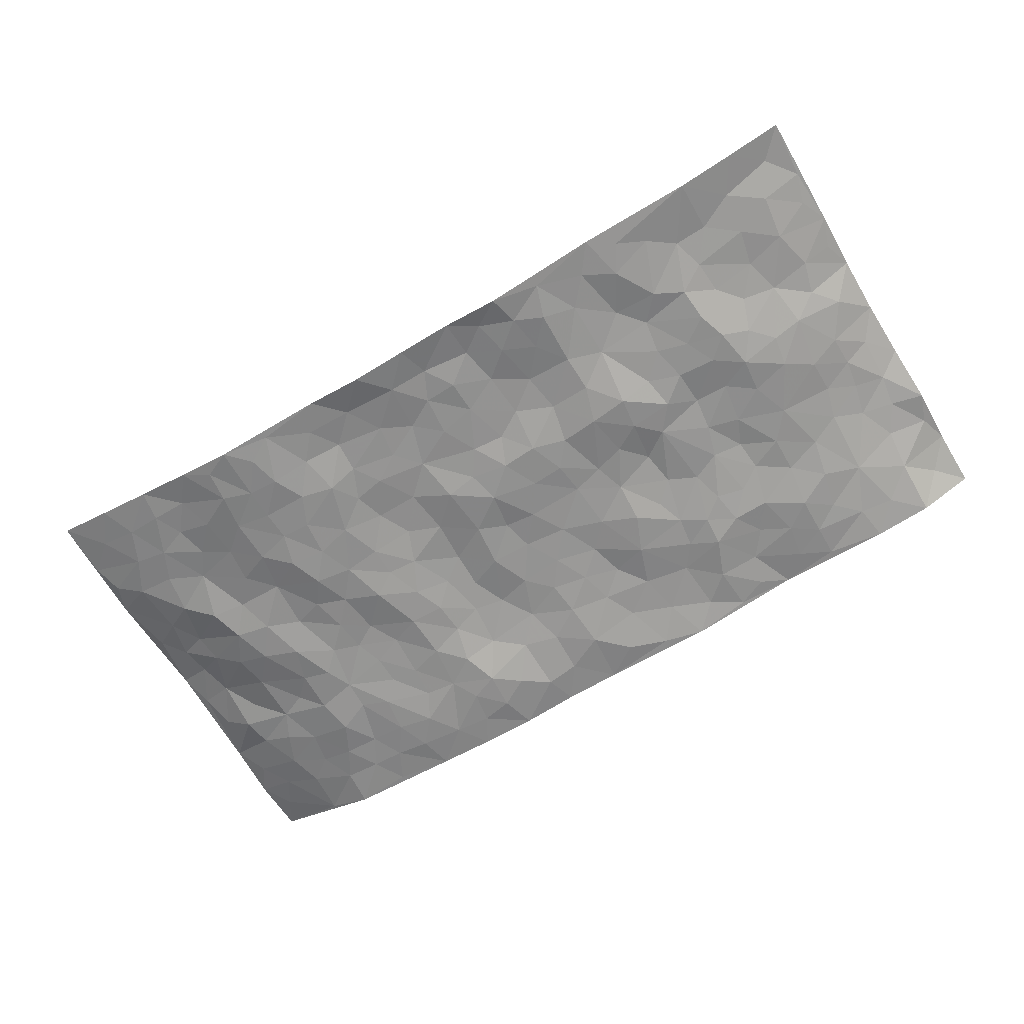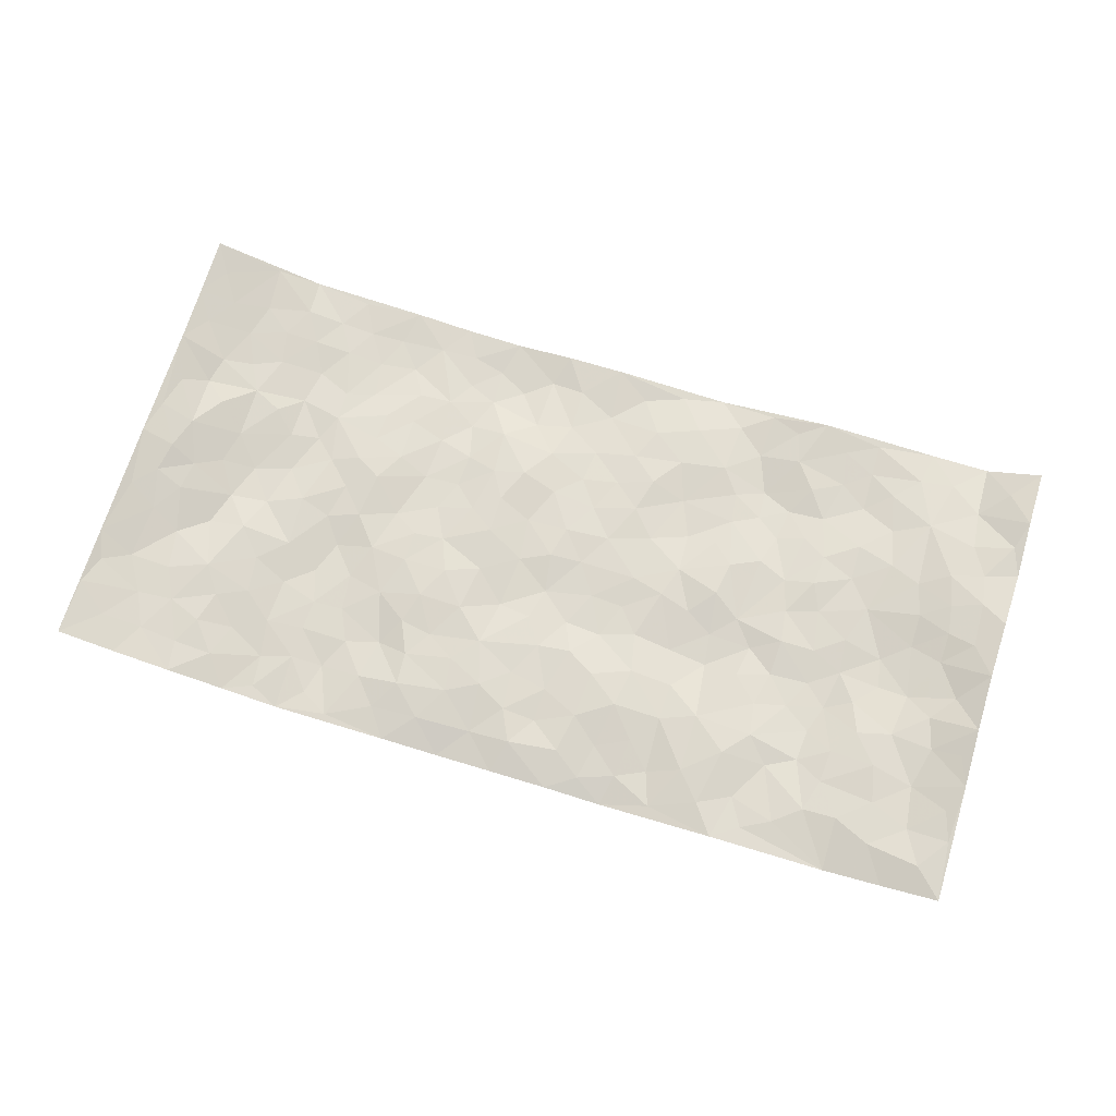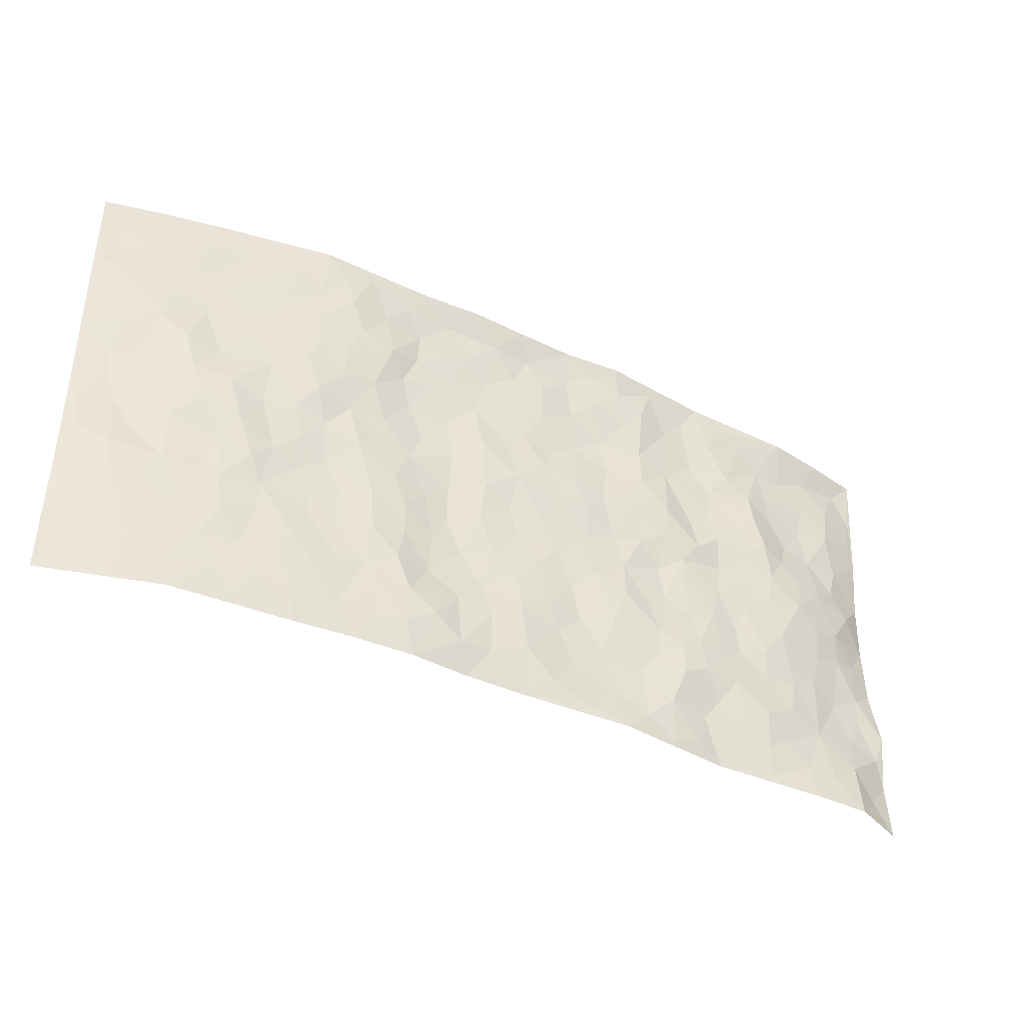
<metadata>
{"format":"obj","ext":"obj","renderer":"f3d","projection":"perspective","resolution":1024,"background":"white","views":[{"elev":-65.8,"azim":-149.1,"up":"+Z"},{"elev":69.3,"azim":-162.7,"up":"+Z"},{"elev":-40.1,"azim":150.4,"up":"+Y"}]}
</metadata>
<code>
v -0.9785 0.002994 0.05279
v -0.9789 0.9983 0.04326
v 0.9775 0.00676 0.07602
v 0.9738 1.001 0.0684
v -0.7983 0.3932 0.0211
v -0.9728 0.5017 0.07278
v -0.8578 0.3587 0.03785
v -0.0003651 0.002641 -0.01705
v -0.9807 0.2524 0.04825
v -0.9219 0.3393 0.05052
v -0.74 0.002955 -0.0008427
v -0.9775 0.1277 0.062
v -0.7135 0.2933 0.008691
v -0.8648 0.005525 0.004195
v -0.8412 0.2894 0.0367
v -0.492 0.003285 0.006439
v -0.9584 0.1901 0.05133
v -0.2955 0.1676 -0.01093
v -0.7787 0.3226 0.01959
v -0.8669 0.1228 0.02153
v -0.9242 0.06568 0.04169
v -0.8011 0.06625 0.007968
v -0.6762 0.1279 0.003098
v -0.7284 0.07592 0.005354
v -0.8753 0.2088 0.03625
v -0.9108 0.2717 0.04426
v -0.7727 0.1781 0.01521
v -0.696 0.2104 0.001931
v -0.866 0.4887 0.02784
v -0.9758 0.3767 0.06972
v -0.7369 0.9969 -0.002805
v -0.5396 0.2232 -0.01044
v 0.2614 0.1582 -0.03363
v -0.9761 0.7497 0.05853
v -0.3689 0.393 -0.004963
v -0.7826 0.7524 0.0224
v -0.8001 0.831 0.01942
v -0.5844 0.4425 -0.00381
v -0.6035 0.6056 -0.01374
v -0.4905 0.9971 -0.008352
v -0.9531 0.6874 0.05658
v -0.6653 0.5622 -0.01239
v -0.392 0.7517 -0.004097
v -0.512 0.2805 -0.008834
v -0.4625 0.2259 -0.01799
v -0.4975 0.1635 -0.005416
v -0.4503 0.6349 -0.008494
v -0.3689 0.5588 -0.01976
v 0.1665 0.4734 -0.0008968
v -0.336 0.2215 -0.01556
v -0.2115 0.6097 -0.01568
v -0.3779 0.6282 -0.02467
v -0.304 0.05861 -0.01581
v -0.6303 0.7105 -0.01358
v -0.3975 0.1949 -0.02446
v -0.872 0.6179 0.0322
v -0.03752 0.3483 -0.01355
v 0.05844 0.3393 -0.01013
v 0.299 0.4508 -0.01623
v -0.09538 0.5509 -0.0163
v -0.166 0.5552 -0.01685
v 0.09326 0.6298 -0.01834
v -0.6357 0.3464 -0.00166
v -0.7523 0.574 -6.514e-05
v -0.9499 0.8101 0.04665
v -0.5625 0.1302 -0.006609
v -0.3696 0.01343 -0.0101
v -0.7985 0.4663 0.01167
v -0.6208 0.173 -0.008456
v -0.6175 0.01956 0.002095
v -0.2471 0.002908 -0.02564
v -0.6187 0.08921 -0.002607
v -0.5491 0.05438 -0.00059
v -0.4337 0.03854 -0.0058
v -0.4529 0.1055 -0.004535
v -0.891 0.6859 0.03528
v -0.9696 0.874 0.04929
v -0.741 0.509 -0.003345
v -0.0002683 0.995 -0.03064
v -0.8031 0.6749 0.02267
v -0.5643 0.3154 -0.0006893
v -0.5152 0.4613 -0.00516
v 0.006969 0.5706 -0.01873
v -0.04917 0.4825 -0.01325
v 0.003899 0.4195 -0.00809
v -0.1244 0.1285 -0.01279
v -0.5722 0.6697 -0.01106
v -0.9158 0.563 0.03965
v -0.7324 0.6904 0.01394
v -0.4514 0.2976 -0.01452
v -0.6339 0.2677 0.001365
v -0.5036 0.6873 -0.005632
v -0.1737 0.4845 -0.01047
v -0.2638 0.4356 -0.009384
v -0.651 0.6491 -0.01535
v -0.01091 0.1177 -0.02692
v -0.4176 0.5097 -0.01279
v -0.3452 0.2884 -0.01486
v -0.2419 0.5032 -0.008803
v -0.1811 0.3817 -0.01291
v -0.9732 0.6256 0.06998
v -0.7077 0.6226 -0.00107
v -0.8163 0.5799 0.01191
v -0.3647 0.1108 -0.01945
v -0.5241 0.5333 -0.001948
v -0.6861 0.4063 -0.000927
v -0.13 0.3243 -0.008844
v -0.1496 0.2497 -0.006963
v -0.5206 0.6111 -0.01094
v 0.1093 0.728 -0.007312
v -0.003027 0.2153 -0.02006
v -0.07263 0.2735 -0.01397
v 0.005487 0.2885 -0.01521
v -0.4315 0.3638 -0.006334
v -0.1972 0.1842 -0.01083
v -0.6576 0.488 -0.005298
v -0.5589 0.3815 0.00226
v -0.4946 0.3919 -0.006133
v -0.3095 0.5235 -0.01277
v -0.2601 0.3504 -0.01979
v -0.3574 0.4671 -0.002024
v -0.2268 0.271 -0.01907
v -0.09069 0.4112 -0.01161
v -0.5978 0.5317 -0.005634
v -0.09191 0.1986 -0.01329
v -0.2146 0.09394 -0.01269
v -0.4012 0.2588 -0.01929
v -0.9249 0.4389 0.05414
v -0.8673 0.4216 0.03562
v 0.09343 0.4222 -0.01122
v 0.2106 0.2366 -0.01016
v 0.08348 0.5164 -0.01257
v 0.02007 0.4878 -0.0077
v 0.1674 0.3923 -0.001149
v 0.7942 0.4981 0.0157
v 0.2213 0.4333 -0.006617
v 0.268 0.3131 -0.01459
v 0.1611 0.5668 -0.006338
v 0.123 0.9943 -0.03689
v -0.2944 0.6184 -0.02279
v 0.4259 0.8778 -0.0341
v 0.4917 0.9963 -0.03327
v -0.2154 0.7791 -0.003451
v -0.05853 0.8624 -0.01721
v -0.3233 0.3484 -0.01103
v -0.4621 0.5649 -0.01546
v -0.07466 0.05353 -0.02446
v -0.1594 0.02318 -0.02294
v 0.1233 0.002995 -0.01812
v 0.01347 0.8584 -0.0119
v -0.01638 0.6985 -0.01121
v 0.4247 0.1964 -0.0184
v 0.3436 0.2898 -0.02106
v 0.5951 0.526 -0.003793
v 0.5281 0.5459 -0.0125
v 0.4591 0.1352 -0.02455
v 0.5267 0.2278 -0.01651
v 0.4164 0.3612 -0.00818
v 0.0233 0.6397 -0.01386
v -0.05914 0.6266 -0.01797
v -0.1471 0.7279 -0.004568
v -0.08658 0.6914 -0.007305
v -0.06031 0.7894 -0.01239
v -0.1369 0.6323 -0.01918
v 0.02127 0.7733 -0.01177
v 0.2459 0.9963 -0.02865
v -0.01879 0.925 -0.01374
v -0.2704 0.8437 -0.01454
v -0.2 0.8773 -0.01818
v -0.3172 0.7785 -0.01204
v -0.2458 0.9938 -0.03733
v -0.2293 0.6942 -0.007619
v -0.3195 0.6983 -0.01559
v -0.1404 0.8278 -0.008003
v -0.123 0.9954 -0.02609
v 0.2192 0.7447 -0.01162
v 0.1748 0.6663 -0.005071
v 0.3287 0.5941 -0.01261
v 0.2624 0.5223 -0.00941
v 0.268 0.665 -0.004711
v 0.4262 0.7422 -0.02665
v 0.3574 0.6816 -0.01908
v 0.2877 0.7321 -0.01153
v 0.06867 0.9265 -0.02148
v 0.07924 0.8218 -0.006953
v 0.1462 0.8565 -0.01119
v 0.2518 0.8721 -0.01139
v 0.3222 0.7916 -0.02611
v 0.2336 0.5947 -0.003276
v -0.8824 0.8674 0.02738
v -0.6836 0.8159 0.006261
v -0.8699 0.7744 0.02524
v -0.8582 0.9975 0.018
v -0.9206 0.9398 0.04073
v -0.8107 0.9209 0.02112
v -0.7341 0.8848 0.01366
v -0.6072 0.9282 -0.001912
v -0.6634 0.8851 0.005712
v -0.6883 0.745 0.007148
v -0.5624 0.8131 -0.007938
v -0.6245 0.7807 -0.006939
v -0.5128 0.8994 -0.009885
v -0.3926 0.8759 -0.007243
v -0.5469 0.9589 -0.007812
v -0.4668 0.8144 0.002985
v -0.4439 0.9345 -0.00697
v -0.3467 0.9697 -0.0231
v -0.5144 0.7593 0.0009018
v -0.3223 0.8979 -0.0234
v -0.2599 0.927 -0.02523
v 0.1572 0.7837 -0.009197
v 0.256 0.803 -0.0118
v 0.189 0.9318 -0.01734
v 0.3943 0.81 -0.02902
v 0.3388 0.8788 -0.02242
v 0.3829 0.9804 -0.03048
v 0.2899 0.9357 -0.02309
v 0.4433 0.9459 -0.03265
v 0.3829 0.4926 -0.01911
v 0.3277 0.528 -0.01262
v 0.487 0.6022 -0.02509
v 0.4346 0.6627 -0.02382
v 0.4085 0.5869 -0.01592
v 0.3551 0.1904 -0.02258
v 0.4845 0.3344 -0.007236
v 0.4622 0.5217 -0.01165
v 0.349 0.3877 -0.01869
v -0.1248 0.9127 -0.01241
v -0.1847 0.955 -0.02213
v 0.3224 0.1337 -0.03053
v 0.6168 0.01521 -0.006778
v 0.2026 0.3326 -0.005132
v 0.2725 0.3844 -0.01612
v 0.5879 0.248 -0.009891
v 0.7331 0.9986 0.0131
v 0.9747 0.2549 0.07178
v 0.4941 0.8103 -0.0245
v 0.7228 0.488 -0.004695
v 0.4909 0.745 -0.0237
v 0.9718 0.5027 0.07946
v 0.6738 0.2949 -0.006018
v 0.5124 0.4674 -0.00866
v 0.7806 0.3128 0.01685
v 0.565 0.4154 -0.006978
v 0.4925 0.00178 -0.01457
v 0.09067 0.2515 -0.009616
v 0.5089 0.07692 -0.02022
v 0.1355 0.318 -0.0007944
v 0.4193 0.2666 -0.01493
v 0.8761 0.2686 0.03335
v 0.6456 0.4622 -0.01239
v 0.5823 0.0825 -0.01265
v 0.4514 0.4256 -0.003628
v 0.6113 0.3719 -0.01155
v 0.2883 0.2331 -0.02603
v 0.4816 0.2714 -0.01086
v 0.2657 0.07908 -0.03536
v 0.369 0.002406 -0.02432
v 0.2459 0.00293 -0.02782
v 0.2017 0.1153 -0.0358
v 0.06841 0.1697 -0.0206
v 0.146 0.1894 -0.01881
v 0.6169 0.1481 -0.007229
v 0.7795 0.4243 0.01413
v 0.7521 0.2229 0.00921
v 0.6558 0.08151 -0.004577
v 0.6729 0.3854 -0.003496
v 0.7204 0.3403 0.009789
v 0.888 0.3298 0.03515
v 0.7493 0.5683 0.002544
v 0.6969 0.1467 -0.0004808
v 0.7674 0.152 0.01425
v 0.8405 0.3696 0.03518
v 0.9398 0.3532 0.06011
v 0.8833 0.4411 0.05058
v 0.5861 0.3131 -0.006574
v 0.8244 0.1088 0.02495
v 0.3341 0.06387 -0.02849
v 0.4137 0.06902 -0.02364
v 0.07111 0.07802 -0.02325
v 0.1429 0.0725 -0.03003
v 0.9759 0.7511 0.06407
v 0.7367 0.08071 0.007762
v 0.6603 0.2165 -0.01023
v 0.9559 0.4278 0.07074
v 0.9024 0.5114 0.05868
v 0.8122 0.253 0.0181
v 0.5371 0.1485 -0.01861
v 0.7411 0.003021 0.001881
v 0.5059 0.3938 -0.002826
v 0.9401 0.06836 0.06037
v 0.9782 0.131 0.0666
v 0.8436 0.1834 0.02629
v 0.9003 0.1284 0.04526
v 0.8331 0.01208 0.03066
v 0.9383 0.1926 0.05252
v 0.6702 0.5561 -0.007153
v 0.6947 0.6324 0.008692
v 0.588 0.6354 -0.006581
v 0.829 0.6924 0.02072
v 0.6339 0.7707 -0.001995
v 0.9536 0.6267 0.06426
v 0.7712 0.6427 0.006541
v 0.854 0.5969 0.03902
v 0.7357 0.7439 0.01638
v 0.8464 0.5322 0.03393
v 0.9131 0.576 0.0565
v 0.892 0.6608 0.04212
v 0.6431 0.6918 -0.0002408
v 0.5692 0.7227 -0.01691
v 0.5133 0.673 -0.02485
v 0.855 0.8535 0.02928
v 0.7133 0.871 0.01187
v 0.8143 0.7776 0.02333
v 0.8992 0.7792 0.03704
v 0.7824 0.8448 0.01764
v 0.9721 0.8758 0.06517
v 0.6962 0.8022 0.00803
v 0.9536 0.8129 0.05404
v 0.7425 0.9318 0.01168
v 0.8537 0.9998 0.03916
v 0.6126 0.9972 -0.01051
v 0.8212 0.927 0.02606
v 0.9053 0.9296 0.04828
v 0.6618 0.9338 0.003686
v 0.5598 0.8999 -0.02281
v 0.4943 0.8795 -0.02666
v 0.5526 0.9681 -0.02319
v 0.5728 0.8206 -0.01591
v 0.6389 0.8599 -0.006178
f 29 6 128
f 12 21 20
f 26 10 9
f 55 45 46
f 27 19 15
f 26 9 17
f 101 6 88
f 12 1 21
f 7 15 19
f 125 86 96
f 84 123 85
f 129 29 128
f 25 27 15
f 12 20 17
f 73 75 66
f 22 14 11
f 26 17 25
f 9 12 17
f 25 15 26
f 5 129 7
f 52 146 48
f 55 18 50
f 7 19 5
f 20 27 25
f 124 82 105
f 41 76 34
f 20 14 22
f 14 20 21
f 14 21 1
f 24 22 11
f 24 27 22
f 72 66 69
f 69 32 91
f 70 24 11
f 24 23 27
f 17 20 25
f 27 20 22
f 10 15 7
f 10 26 15
f 23 28 27
f 27 13 19
f 28 23 69
f 13 27 28
f 119 121 94
f 10 7 129
f 6 30 128
f 9 10 30
f 36 192 80
f 80 102 89
f 118 81 44
f 64 103 78
f 115 126 86
f 45 32 46
f 91 63 13
f 129 68 29
f 95 87 54
f 95 54 199
f 202 40 204
f 82 97 105
f 29 88 6
f 18 55 104
f 148 126 71
f 38 82 124
f 50 18 122
f 117 82 38
f 5 19 106
f 82 117 118
f 80 64 102
f 127 45 55
f 194 77 190
f 98 35 114
f 39 124 105
f 127 50 98
f 106 19 13
f 66 75 46
f 39 95 42
f 63 117 38
f 95 89 102
f 101 56 76
f 51 140 99
f 18 53 126
f 62 83 132
f 45 127 90
f 112 113 57
f 103 29 68
f 130 85 58
f 109 39 105
f 35 94 121
f 113 246 58
f 151 165 163
f 120 100 94
f 114 127 98
f 192 190 65
f 95 39 87
f 36 191 37
f 67 104 74
f 56 101 88
f 13 63 106
f 192 34 76
f 268 241 243
f 108 115 125
f 93 84 60
f 133 84 85
f 156 288 157
f 101 76 41
f 80 103 64
f 105 97 146
f 99 61 51
f 92 109 47
f 125 96 111
f 158 227 153
f 75 104 55
f 69 66 32
f 81 91 32
f 106 78 68
f 42 64 78
f 77 34 65
f 24 70 72
f 75 73 16
f 16 71 67
f 2 34 77
f 13 28 91
f 103 56 88
f 56 80 76
f 72 69 23
f 11 16 70
f 16 73 70
f 16 67 74
f 115 18 126
f 24 72 23
f 73 72 70
f 16 74 75
f 72 73 66
f 32 45 44
f 84 83 60
f 66 46 32
f 78 106 116
f 117 63 81
f 67 53 104
f 103 68 78
f 69 91 28
f 36 80 89
f 106 38 116
f 106 68 5
f 81 118 117
f 62 132 138
f 32 44 81
f 53 67 71
f 57 58 85
f 123 100 107
f 93 60 61
f 33 230 224
f 8 96 147
f 132 133 130
f 140 48 119
f 93 100 123
f 122 98 50
f 164 60 160
f 53 71 126
f 125 112 108
f 193 194 195
f 75 55 46
f 63 91 81
f 56 103 80
f 196 198 31
f 18 104 53
f 121 48 97
f 38 106 63
f 118 97 82
f 97 35 121
f 51 172 140
f 130 134 49
f 87 39 109
f 288 252 263
f 97 114 35
f 47 43 92
f 57 113 58
f 248 130 58
f 34 101 41
f 114 90 127
f 116 124 42
f 145 94 35
f 118 114 97
f 167 79 175
f 98 145 35
f 85 123 57
f 43 47 52
f 199 36 89
f 42 78 116
f 159 83 62
f 88 29 103
f 74 104 75
f 118 44 90
f 173 140 172
f 42 95 102
f 190 192 37
f 65 190 77
f 89 95 199
f 125 111 112
f 92 87 109
f 18 115 122
f 177 180 176
f 112 57 107
f 109 105 146
f 93 94 100
f 285 286 275
f 96 86 147
f 137 232 131
f 57 123 107
f 87 92 208
f 49 134 136
f 132 130 49
f 161 164 162
f 50 127 55
f 122 108 107
f 122 107 100
f 48 140 52
f 118 90 114
f 99 119 94
f 123 84 93
f 36 37 192
f 48 121 119
f 120 122 100
f 39 42 124
f 38 124 116
f 248 58 246
f 44 45 90
f 98 122 120
f 146 52 47
f 94 93 99
f 168 209 170
f 212 183 188
f 202 197 200
f 42 102 64
f 107 108 112
f 99 93 61
f 8 280 96
f 112 111 113
f 125 115 86
f 115 108 122
f 128 30 10
f 5 68 129
f 10 129 128
f 132 49 138
f 83 84 133
f 130 133 85
f 83 133 132
f 248 134 130
f 156 152 224
f 151 110 165
f 212 186 211
f 153 224 249
f 254 251 244
f 246 261 262
f 225 158 249
f 49 136 179
f 185 184 150
f 214 188 181
f 181 188 182
f 161 163 174
f 143 170 172
f 110 211 185
f 184 79 167
f 174 228 169
f 62 110 159
f 163 150 144
f 210 169 229
f 170 143 168
f 176 211 110
f 98 120 145
f 94 145 120
f 48 146 97
f 109 146 47
f 148 86 126
f 147 86 148
f 71 8 148
f 8 147 148
f 244 276 254
f 232 136 134
f 174 143 161
f 60 83 160
f 163 162 151
f 159 160 83
f 261 281 262
f 259 281 149
f 219 220 59
f 246 113 111
f 33 255 131
f 157 256 152
f 137 255 153
f 230 278 279
f 262 260 33
f 154 155 242
f 131 255 137
f 248 131 232
f 281 280 149
f 259 258 278
f 220 179 59
f 159 151 160
f 162 160 151
f 164 61 60
f 228 174 144
f 144 174 163
f 159 110 151
f 161 172 164
f 186 184 185
f 161 162 163
f 61 164 51
f 160 162 164
f 187 217 213
f 150 163 165
f 205 202 200
f 79 184 139
f 170 43 173
f 174 169 143
f 161 143 172
f 167 144 150
f 176 180 183
f 172 170 173
f 223 226 221
f 185 150 165
f 99 140 119
f 207 206 203
f 172 51 164
f 43 52 173
f 173 52 140
f 167 175 228
f 228 229 169
f 210 168 169
f 177 110 62
f 189 138 179
f 62 138 177
f 136 232 233
f 181 182 222
f 150 184 167
f 178 180 189
f 49 179 138
f 177 138 189
f 180 178 182
f 178 179 220
f 307 308 304
f 222 223 221
f 215 187 188
f 176 183 212
f 187 213 186
f 214 215 188
f 185 211 186
f 237 181 239
f 182 188 183
f 110 185 165
f 216 215 141
f 211 176 212
f 182 183 180
f 176 110 177
f 213 184 186
f 178 189 179
f 177 189 180
f 195 190 37
f 197 198 200
f 195 194 190
f 34 192 65
f 80 192 76
f 37 196 195
f 194 2 77
f 193 2 194
f 196 37 191
f 31 193 195
f 198 196 191
f 31 195 196
f 199 201 191
f 197 204 31
f 198 191 201
f 31 198 197
f 201 199 54
f 36 199 191
f 54 208 201
f 208 43 205
f 208 54 87
f 198 201 200
f 206 205 203
f 43 170 203
f 210 207 209
f 40 202 206
f 31 204 40
f 197 202 204
f 208 205 200
f 43 203 205
f 205 206 202
f 203 209 207
f 171 40 207
f 40 206 207
f 208 200 201
f 43 208 92
f 170 209 203
f 168 143 169
f 207 210 171
f 168 210 209
f 188 187 212
f 212 187 186
f 166 139 213
f 184 213 139
f 237 214 181
f 215 214 141
f 216 141 218
f 213 217 166
f 142 166 216
f 217 216 166
f 187 215 217
f 216 217 215
f 237 141 214
f 142 216 218
f 223 222 182
f 179 136 59
f 223 220 219
f 267 238 251
f 237 327 141
f 223 182 178
f 158 290 253
f 220 223 178
f 59 233 227
f 233 59 136
f 248 246 131
f 153 249 158
f 251 254 267
f 223 219 226
f 111 261 246
f 297 251 238
f 276 256 157
f 167 228 144
f 229 228 175
f 175 171 229
f 229 171 210
f 260 257 33
f 265 271 272
f 266 289 283
f 269 243 250
f 249 224 152
f 266 283 271
f 227 233 137
f 253 227 158
f 325 313 320
f 135 264 275
f 310 329 239
f 270 298 297
f 249 256 225
f 275 273 269
f 311 222 221
f 155 154 299
f 234 276 157
f 310 311 299
f 222 239 181
f 221 226 155
f 266 263 252
f 242 290 244
f 264 273 275
f 273 264 243
f 242 244 154
f 276 290 225
f 288 234 157
f 240 282 302
f 275 286 306
f 225 290 158
f 234 263 284
f 241 254 276
f 233 232 137
f 137 153 227
f 264 135 238
f 244 251 154
f 260 259 257
f 227 253 219
f 33 224 255
f 154 297 299
f 240 302 307
f 297 154 251
f 264 268 243
f 253 226 219
f 271 284 263
f 277 294 293
f 290 242 253
f 241 234 284
f 59 227 219
f 242 155 226
f 252 245 231
f 157 152 156
f 257 230 33
f 152 256 249
f 278 230 257
f 262 33 131
f 224 153 255
f 259 278 257
f 134 248 232
f 230 279 224
f 96 261 111
f 261 96 280
f 280 281 261
f 246 262 131
f 252 247 245
f 268 267 241
f 283 277 272
f 288 247 252
f 275 274 285
f 295 291 294
f 267 268 264
f 263 234 288
f 309 310 299
f 290 276 244
f 283 272 271
f 267 254 241
f 265 243 241
f 236 240 285
f 297 238 270
f 303 305 298
f 241 276 234
f 221 155 299
f 272 277 293
f 250 243 287
f 286 285 240
f 284 271 265
f 271 263 266
f 295 3 291
f 225 256 276
f 241 284 265
f 289 266 231
f 3 292 291
f 321 235 323
f 293 294 296
f 279 278 258
f 245 279 258
f 279 156 224
f 260 281 259
f 280 8 149
f 262 281 260
f 231 266 252
f 267 264 238
f 306 304 270
f 283 289 295
f 243 269 273
f 236 269 250
f 294 292 296
f 274 236 285
f 269 274 275
f 250 287 293
f 245 289 231
f 236 274 269
f 156 279 247
f 242 226 253
f 247 279 245
f 243 265 287
f 288 156 247
f 265 272 293
f 296 292 236
f 293 287 265
f 295 294 277
f 277 283 295
f 236 250 296
f 289 3 295
f 292 294 291
f 293 296 250
f 300 304 308
f 325 320 235
f 329 330 326
f 270 304 303
f 270 303 298
f 309 305 301
f 135 306 270
f 299 297 298
f 298 309 299
f 238 135 270
f 300 314 305
f 303 300 305
f 304 306 307
f 300 303 304
f 282 319 315
f 322 325 235
f 275 306 135
f 307 306 286
f 240 307 286
f 308 307 302
f 302 282 308
f 308 282 315
f 305 309 298
f 310 309 301
f 310 301 329
f 310 239 311
f 222 311 239
f 299 311 221
f 319 312 315
f 312 323 316
f 301 305 318
f 305 314 316
f 300 308 315
f 316 314 312
f 312 314 315
f 315 314 300
f 323 312 324
f 316 313 318
f 282 4 317
f 330 313 325
f 4 321 324
f 235 320 323
f 282 317 319
f 312 319 317
f 326 325 322
f 316 320 313
f 316 318 305
f 142 218 327
f 327 218 141
f 316 323 320
f 324 312 317
f 4 324 317
f 321 323 324
f 318 313 330
f 328 326 322
f 326 327 329
f 329 327 237
f 326 328 327
f 322 142 328
f 327 328 142
f 329 237 239
f 301 318 330
f 326 330 325
f 330 329 301

</code>
